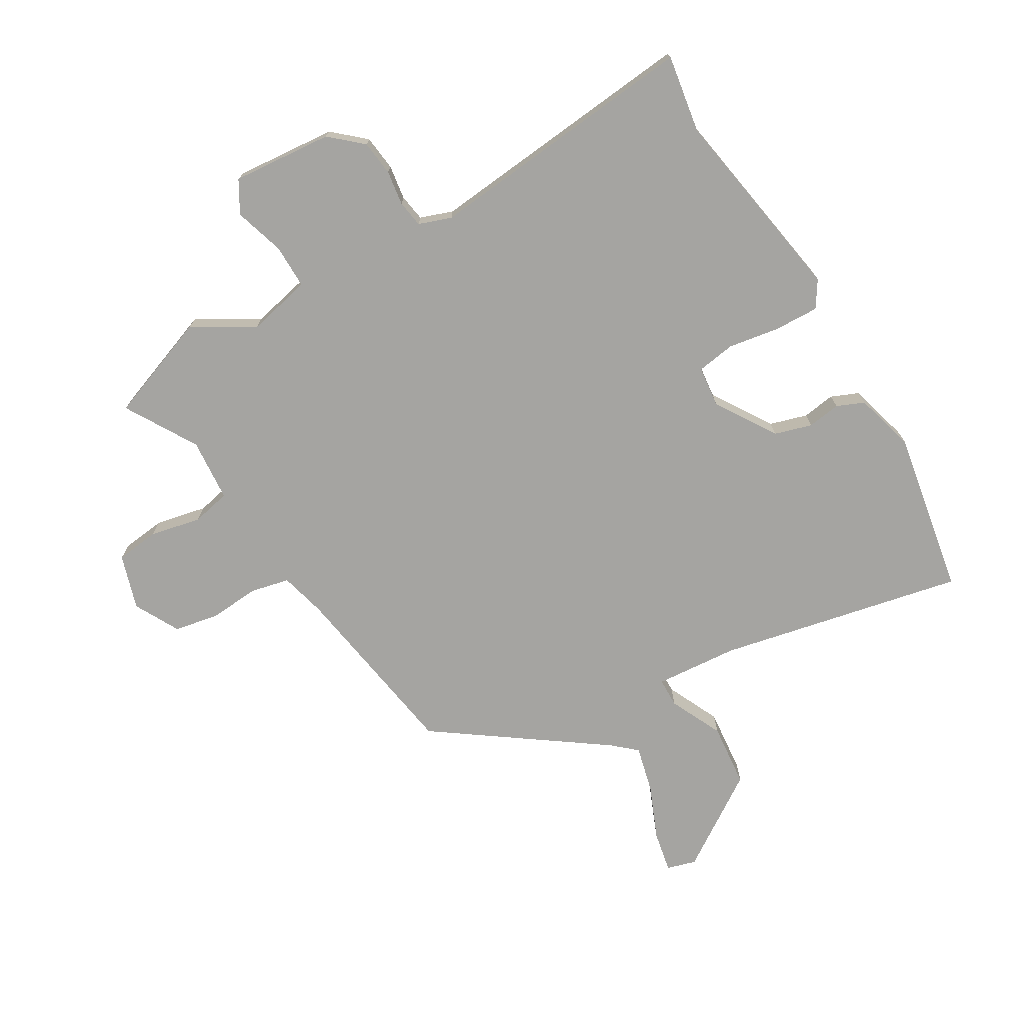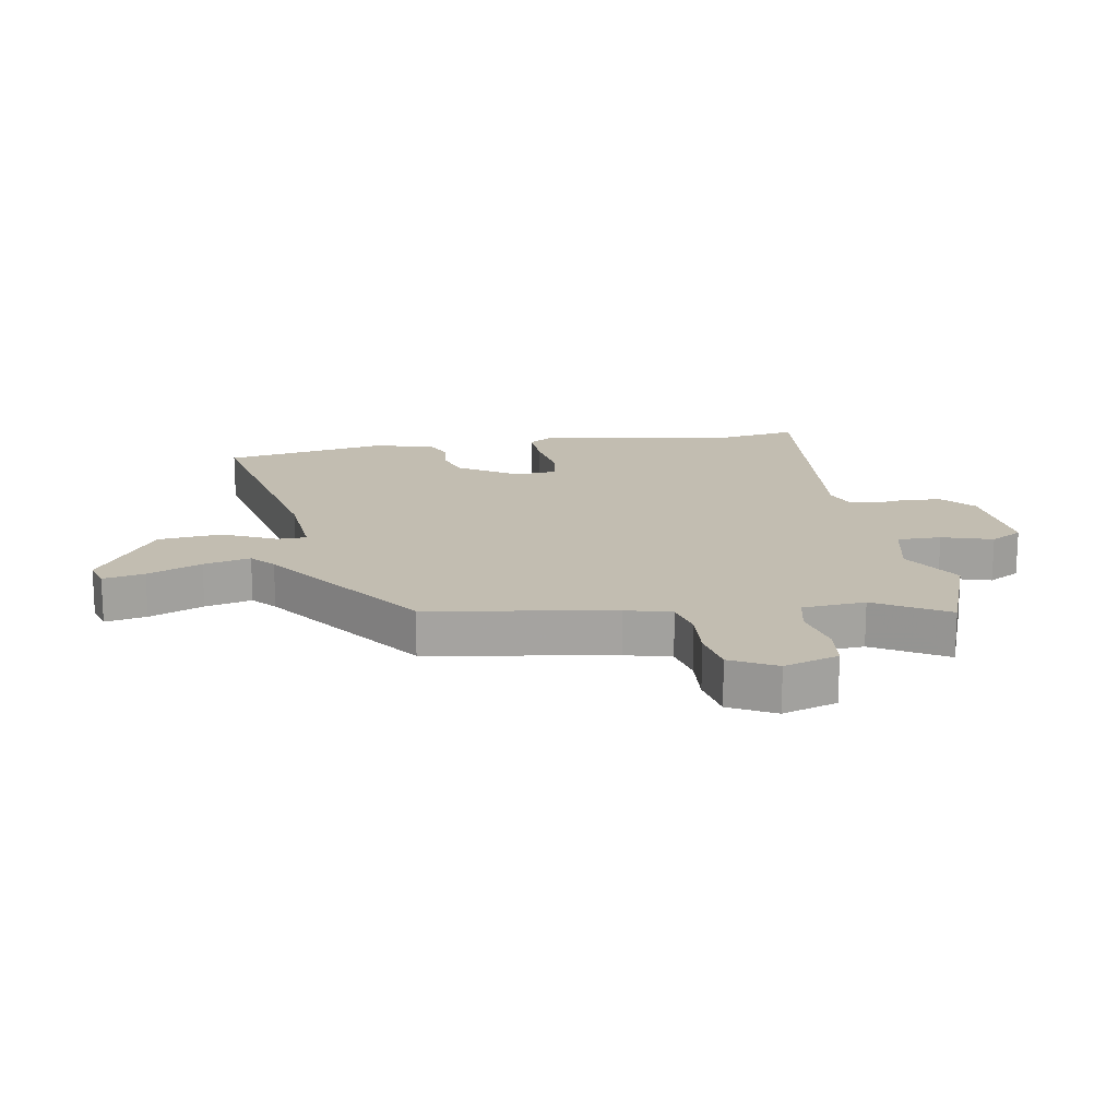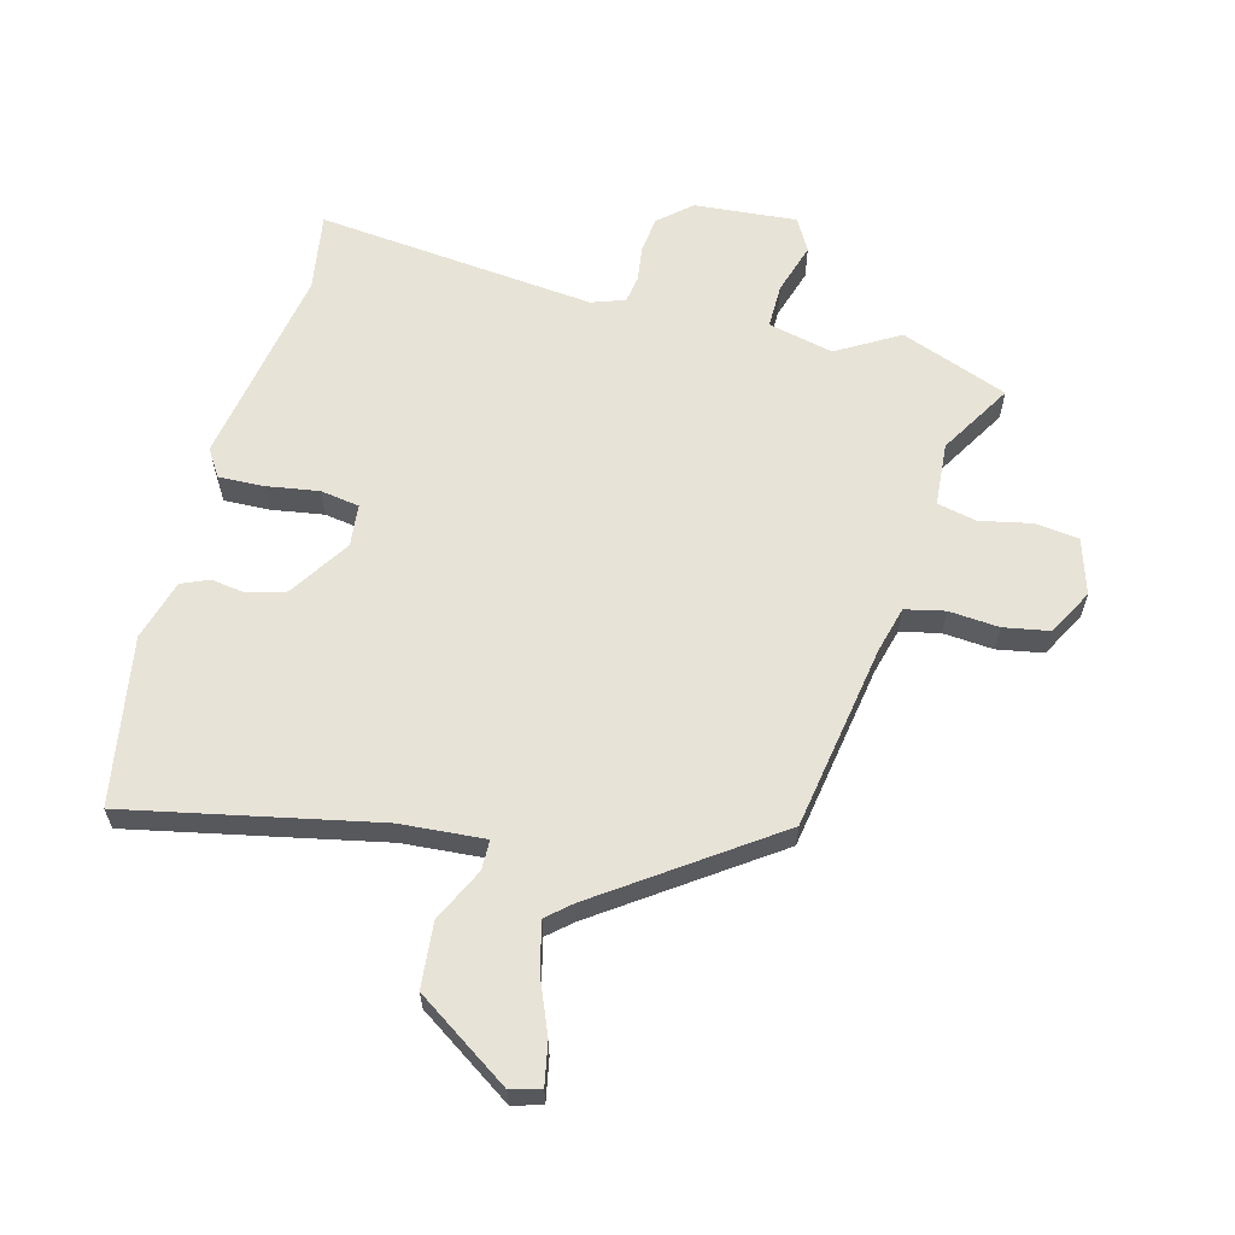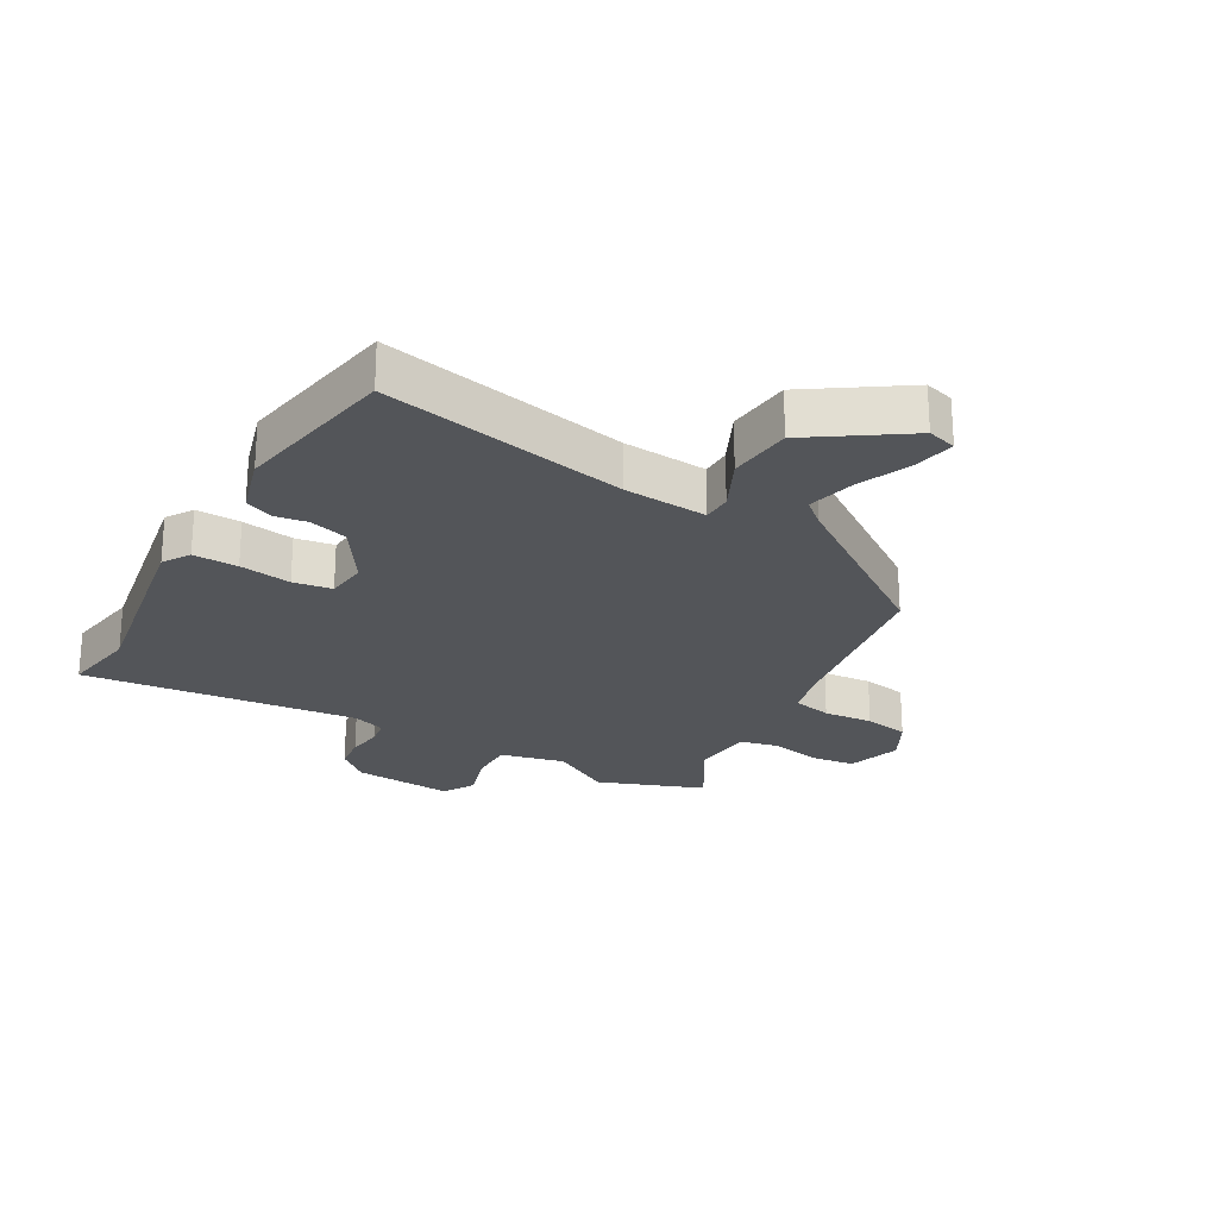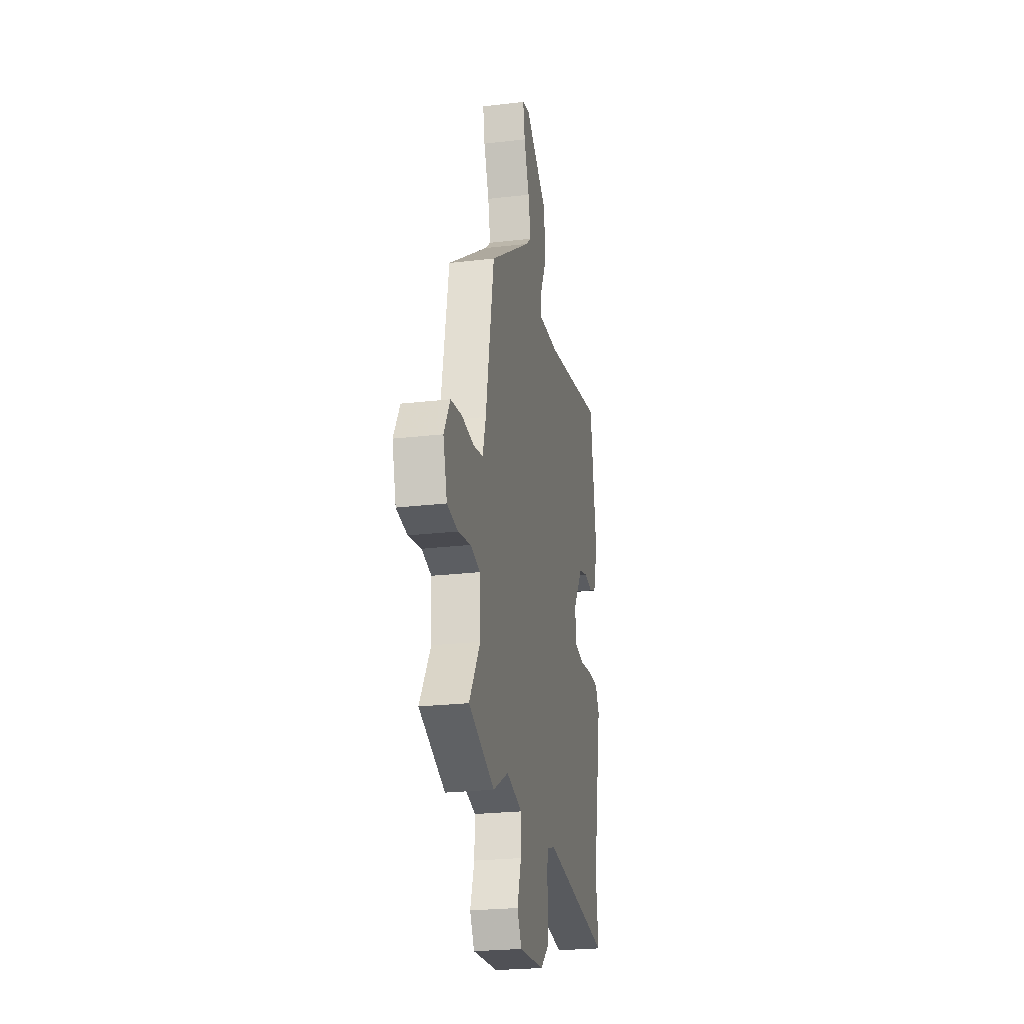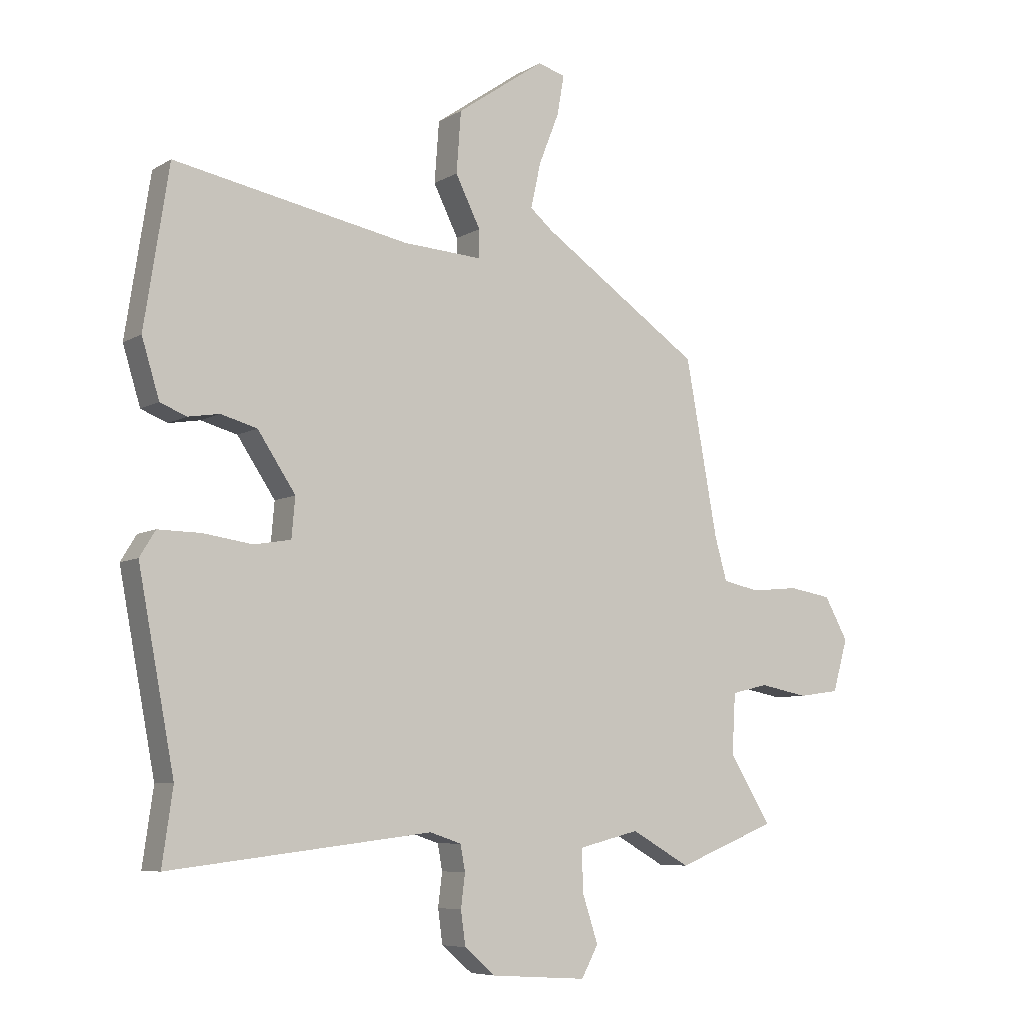
<metadata>
{"format":"obj","ext":"obj","renderer":"f3d","projection":"perspective","resolution":1024,"background":"white","views":[{"elev":-73.4,"azim":-150.7,"up":"+Y"},{"elev":17.0,"azim":79.0,"up":"+Y"},{"elev":61.9,"azim":13.8,"up":"+Y"},{"elev":-24.1,"azim":-30.7,"up":"+Y"},{"elev":-24.3,"azim":100.9,"up":"+Z"},{"elev":-7.1,"azim":-32.2,"up":"+Z"}]}
</metadata>
<code>
v -0.503 0.07 -0.523
v -0.485 0.07 -0.396
v -0.547 0.07 -0.071
v -0.52 0.07 -0.027
v -0.447 0.07 -0.028
v -0.362 0.07 -0.04
v -0.299 0.07 -0.029
v -0.293 0.07 0.039
v -0.358 0.07 0.136
v -0.42 0.07 0.153
v -0.474 0.07 0.144
v -0.519 0.07 0.162
v -0.549 0.07 0.26
v -0.507 0.07 0.531
v -0.104 0.07 0.455
v 0.033 0.07 0.447
v 0.033 0.07 0.495
v -0.01 0.07 0.581
v -0.002 0.07 0.686
v 0.149 0.07 0.791
v 0.197 0.07 0.778
v 0.185 0.07 0.71
v 0.15 0.07 0.621
v 0.133 0.07 0.544
v 0.172 0.07 0.511
v 0.448 0.07 0.324
v 0.503 0.07 0.024
v 0.524 0.07 -0.05
v 0.588 0.07 -0.063
v 0.669 0.07 -0.055
v 0.743 0.07 -0.067
v 0.784 0.07 -0.14
v 0.758 0.07 -0.23
v 0.687 0.07 -0.24
v 0.603 0.07 -0.224
v 0.54 0.07 -0.239
v 0.534 0.07 -0.342
v 0.606 0.07 -0.458
v 0.434 0.07 -0.526
v 0.333 0.07 -0.469
v 0.228 0.07 -0.495
v 0.23 0.07 -0.567
v 0.257 0.07 -0.649
v 0.228 0.07 -0.702
v 0.063 0.07 -0.691
v 0.01 0.07 -0.646
v 0.002 0.07 -0.588
v 0.009 0.07 -0.531
v 0.001 0.07 -0.487
v -0.053 0.07 -0.469
v -0.503 0 -0.523
v -0.485 0 -0.396
v -0.547 0 -0.071
v -0.52 0 -0.027
v -0.447 0 -0.028
v -0.362 0 -0.04
v -0.299 0 -0.029
v -0.293 0 0.039
v -0.358 0 0.136
v -0.42 0 0.153
v -0.474 0 0.144
v -0.519 0 0.162
v -0.549 0 0.26
v -0.507 0 0.531
v -0.104 0 0.455
v 0.033 0 0.447
v 0.033 0 0.495
v -0.01 0 0.581
v -0.002 0 0.686
v 0.149 0 0.791
v 0.197 0 0.778
v 0.185 0 0.71
v 0.15 0 0.621
v 0.133 0 0.544
v 0.172 0 0.511
v 0.448 0 0.324
v 0.503 0 0.024
v 0.524 0 -0.05
v 0.588 0 -0.063
v 0.669 0 -0.055
v 0.743 0 -0.067
v 0.784 0 -0.14
v 0.758 0 -0.23
v 0.687 0 -0.24
v 0.603 0 -0.224
v 0.54 0 -0.239
v 0.534 0 -0.342
v 0.606 0 -0.458
v 0.434 0 -0.526
v 0.333 0 -0.469
v 0.228 0 -0.495
v 0.23 0 -0.567
v 0.257 0 -0.649
v 0.228 0 -0.702
v 0.063 0 -0.691
v 0.01 0 -0.646
v 0.002 0 -0.588
v 0.009 0 -0.531
v 0.001 0 -0.487
v -0.053 0 -0.469
f 45 46 47 48
f 45 48 49
f 42 43 44 45
f 41 42 45 49
f 40 41 49 50
f 37 38 39 40
f 36 37 40 50
f 32 33 34 35
f 32 35 36
f 29 30 31 32
f 28 29 32 36
f 27 28 36 50
f 25 26 27 50
f 20 21 22 23
f 20 23 24
f 17 18 19 20
f 16 17 20 24
f 12 13 14 15
f 10 11 12 15
f 9 10 15 16
f 8 9 16
f 7 8 16 24
f 3 4 5 6
f 2 3 6
f 2 6 7
f 7 24 25 50
f 1 2 7 50
f 98 97 96 95
f 99 98 95
f 95 94 93 92
f 99 95 92 91
f 100 99 91 90
f 90 89 88 87
f 100 90 87 86
f 85 84 83 82
f 86 85 82
f 82 81 80 79
f 86 82 79 78
f 100 86 78 77
f 100 77 76 75
f 73 72 71 70
f 74 73 70
f 70 69 68 67
f 74 70 67 66
f 65 64 63 62
f 65 62 61 60
f 66 65 60 59
f 66 59 58
f 74 66 58 57
f 56 55 54 53
f 56 53 52
f 57 56 52
f 100 75 74 57
f 100 57 52 51
f 1 51 52 2
f 2 52 53 3
f 3 53 54 4
f 4 54 55 5
f 5 55 56 6
f 6 56 57 7
f 7 57 58 8
f 8 58 59 9
f 9 59 60 10
f 10 60 61 11
f 11 61 62 12
f 12 62 63 13
f 13 63 64 14
f 14 64 65 15
f 15 65 66 16
f 16 66 67 17
f 17 67 68 18
f 18 68 69 19
f 19 69 70 20
f 20 70 71 21
f 21 71 72 22
f 22 72 73 23
f 23 73 74 24
f 24 74 75 25
f 25 75 76 26
f 26 76 77 27
f 27 77 78 28
f 28 78 79 29
f 29 79 80 30
f 30 80 81 31
f 31 81 82 32
f 32 82 83 33
f 33 83 84 34
f 34 84 85 35
f 35 85 86 36
f 36 86 87 37
f 37 87 88 38
f 38 88 89 39
f 39 89 90 40
f 40 90 91 41
f 41 91 92 42
f 42 92 93 43
f 43 93 94 44
f 44 94 95 45
f 45 95 96 46
f 46 96 97 47
f 47 97 98 48
f 48 98 99 49
f 49 99 100 50
f 50 100 51 1

</code>
